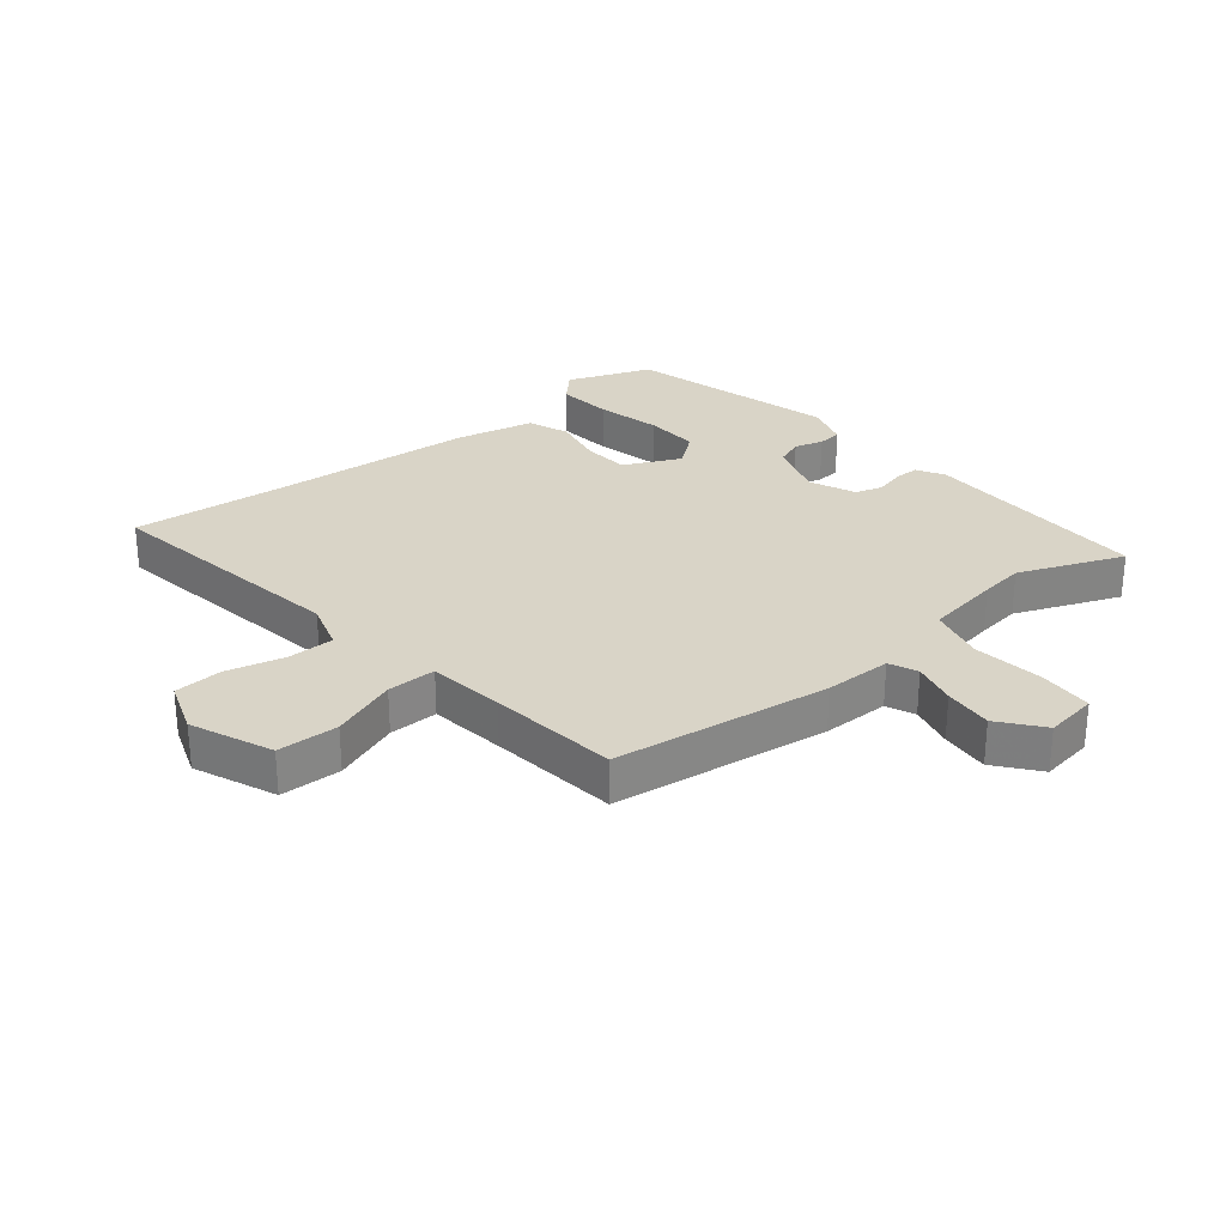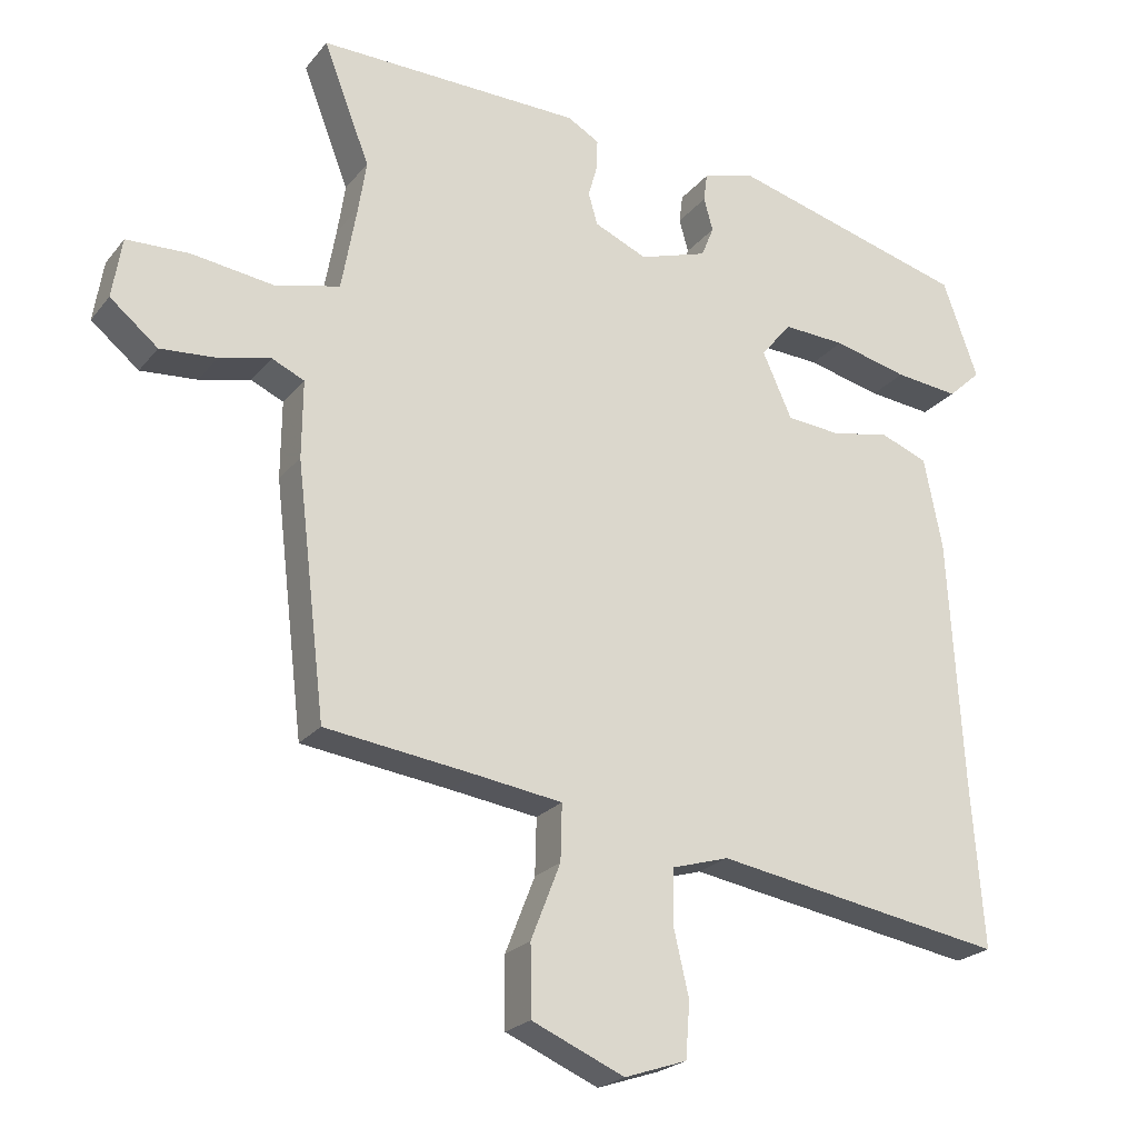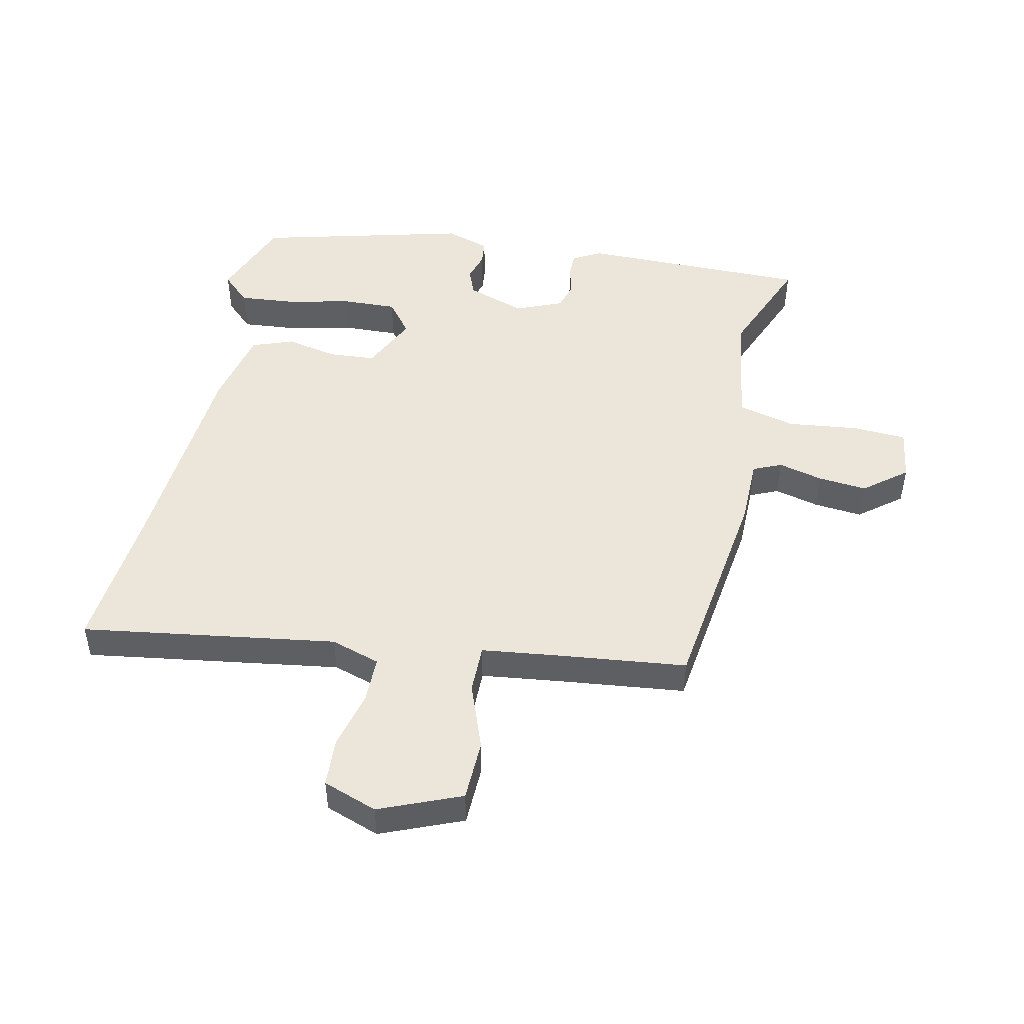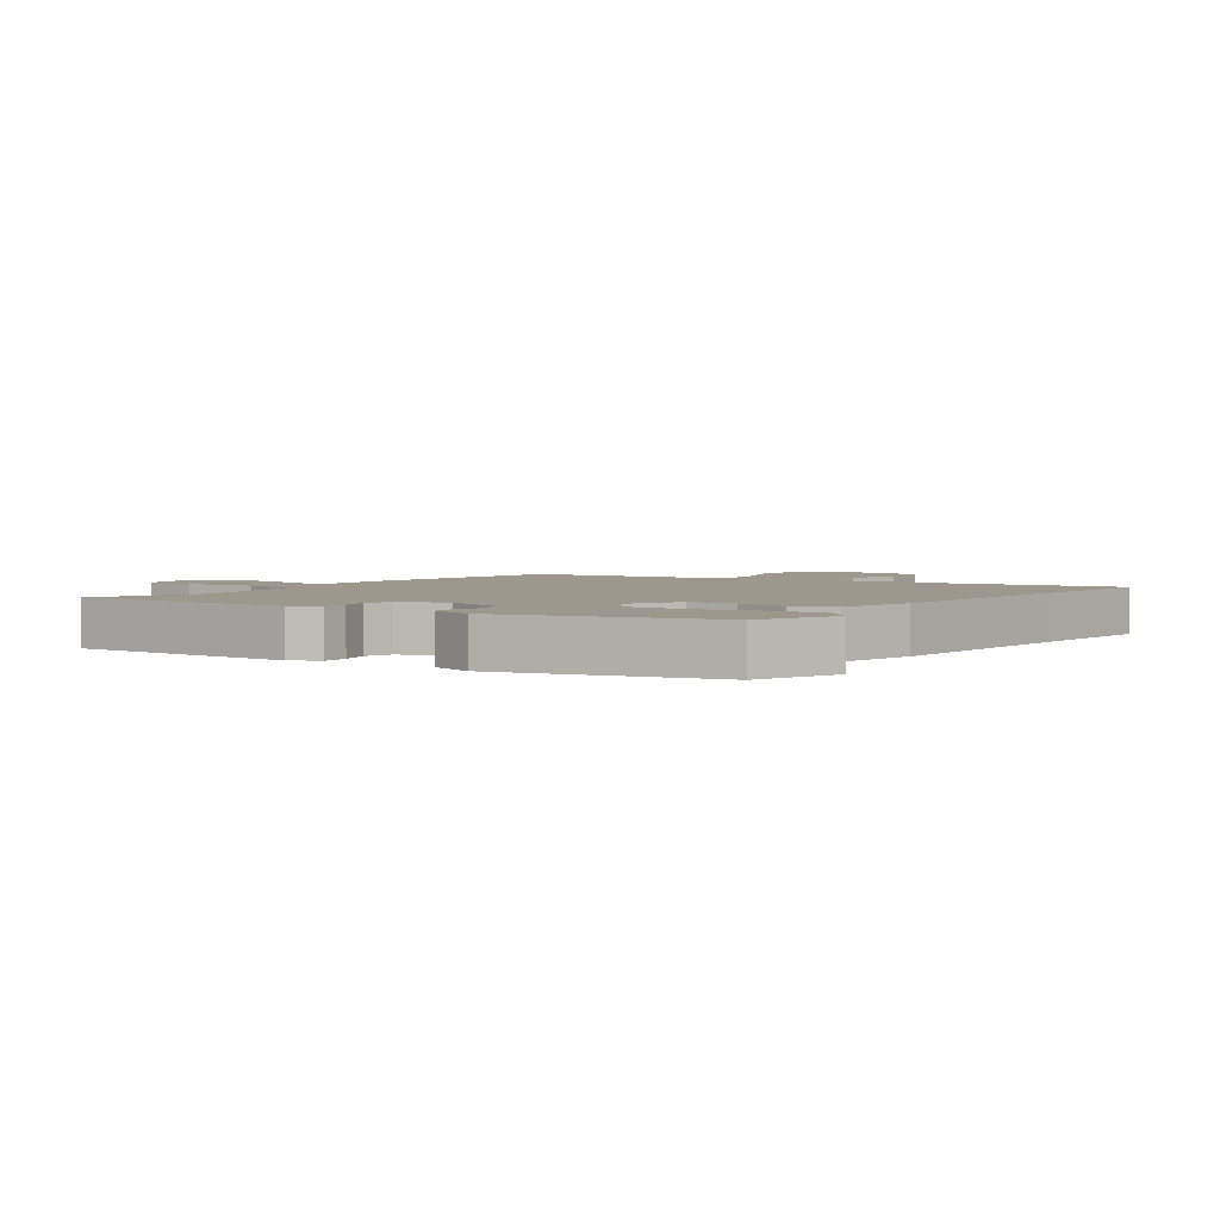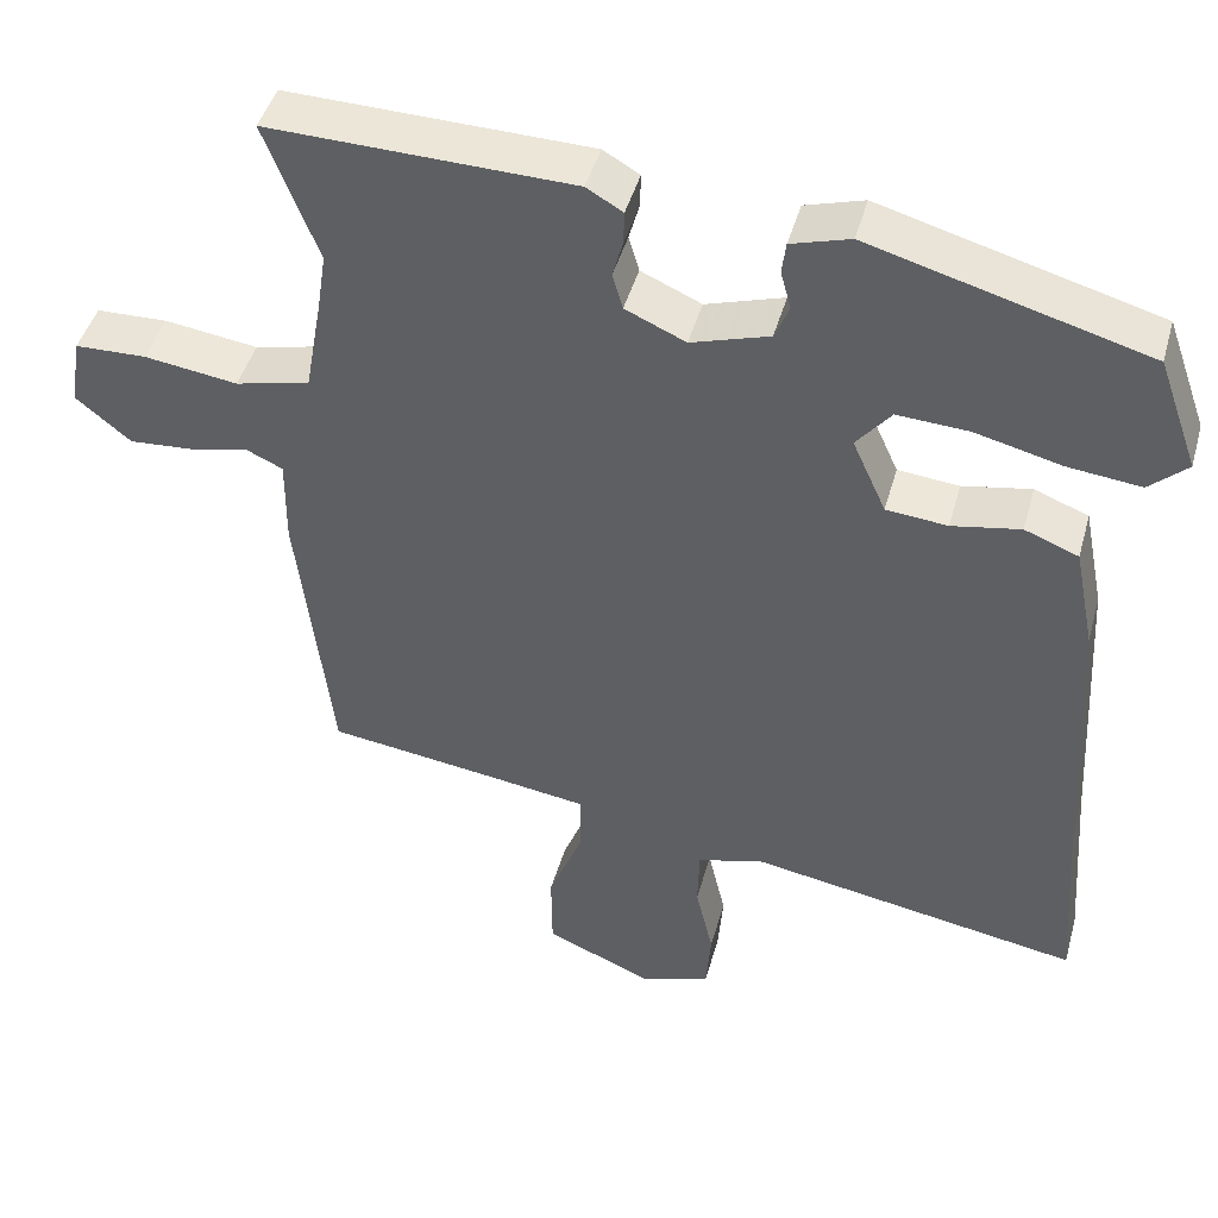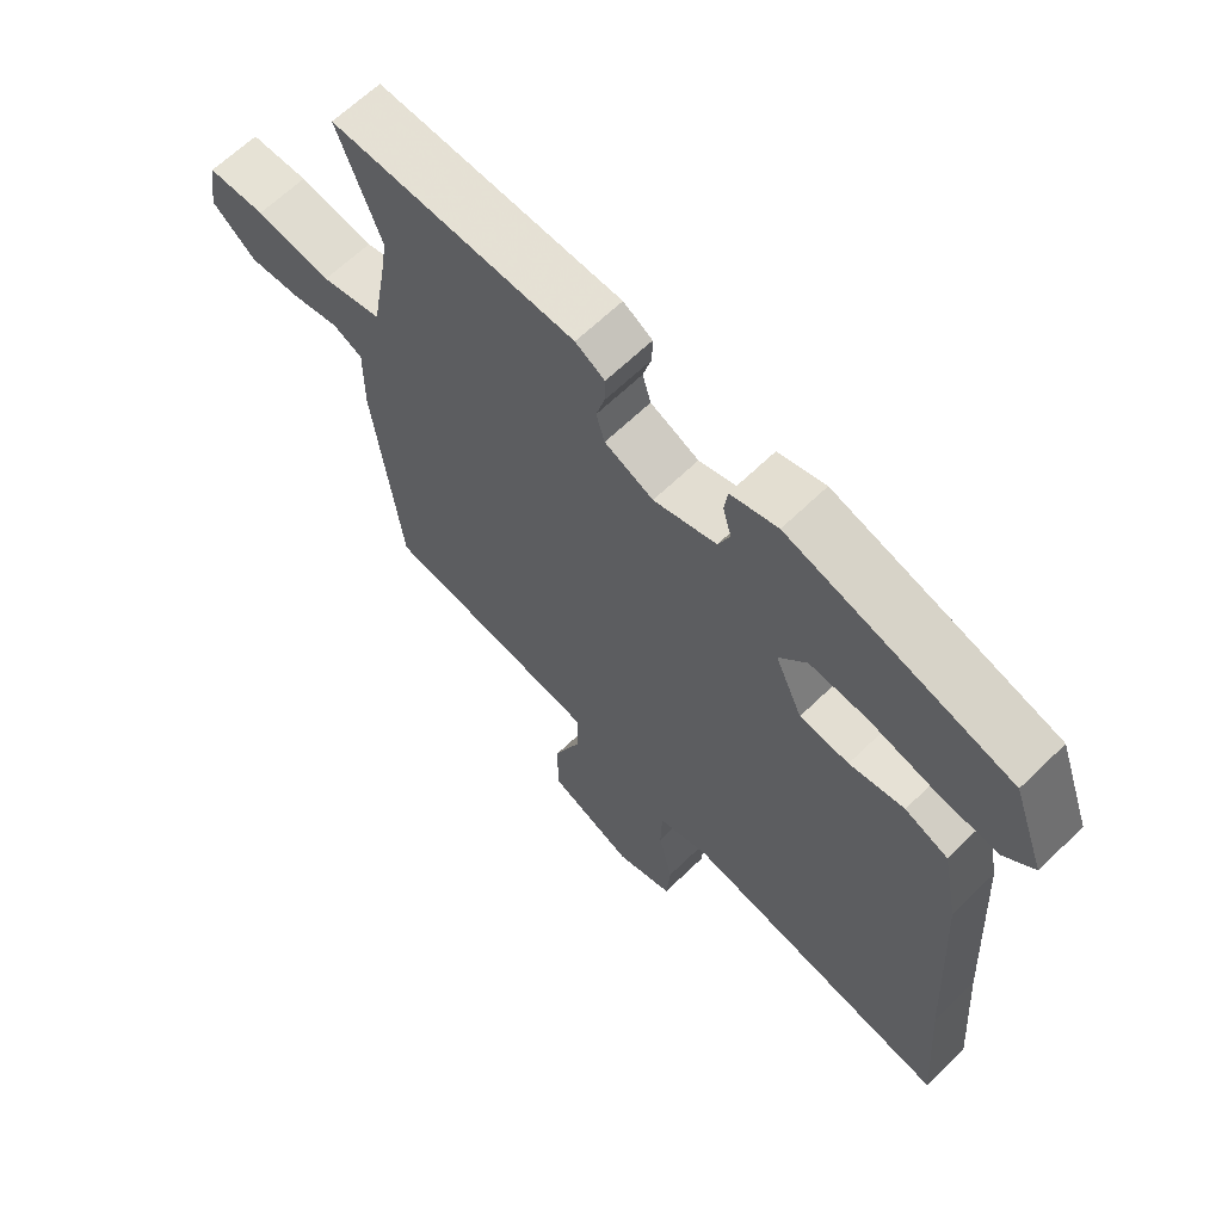
<metadata>
{"format":"obj","ext":"obj","renderer":"f3d","projection":"perspective","resolution":1024,"background":"white","views":[{"elev":28.5,"azim":-128.4,"up":"+Y"},{"elev":-22.7,"azim":-28.3,"up":"+Z"},{"elev":48.3,"azim":-166.8,"up":"+Y"},{"elev":3.2,"azim":36.5,"up":"+Y"},{"elev":45.2,"azim":15.4,"up":"+Z"},{"elev":64.6,"azim":45.7,"up":"+Z"}]}
</metadata>
<code>
v 0.499 0.07 0.435
v 0.549 0.07 0.296
v 0.502 0.07 0.253
v 0.411 0.07 0.263
v 0.305 0.07 0.289
v 0.216 0.07 0.294
v 0.173 0.07 0.241
v 0.215 0.07 0.148
v 0.291 0.07 0.141
v 0.376 0.07 0.157
v 0.443 0.07 0.131
v 0.469 0.07 0.001
v 0.489 0.07 -0.349
v 0.507 0.07 -0.59
v 0.092 0.07 -0.52
v 0.011 0.07 -0.544
v 0.009 0.07 -0.621
v 0.031 0.07 -0.716
v 0.025 0.07 -0.795
v -0.064 0.07 -0.825
v -0.196 0.07 -0.768
v -0.197 0.07 -0.668
v -0.155 0.07 -0.561
v -0.153 0.07 -0.481
v -0.278 0.07 -0.463
v -0.489 0.07 -0.435
v -0.531 0.07 -0.08
v -0.53 0.07 0.03
v -0.576 0.07 0.051
v -0.649 0.07 0.034
v -0.729 0.07 0.028
v -0.797 0.07 0.084
v -0.783 0.07 0.17
v -0.694 0.07 0.173
v -0.578 0.07 0.157
v -0.485 0.07 0.179
v -0.463 0.07 0.302
v -0.452 0.07 0.374
v -0.518 0.07 0.546
v -0.142 0.07 0.538
v -0.097 0.07 0.512
v -0.098 0.07 0.47
v -0.111 0.07 0.423
v -0.098 0.07 0.378
v -0.023 0.07 0.345
v 0.074 0.07 0.376
v 0.092 0.07 0.42
v 0.079 0.07 0.467
v 0.084 0.07 0.507
v 0.157 0.07 0.529
v 0.499 0 0.435
v 0.549 0 0.296
v 0.502 0 0.253
v 0.411 0 0.263
v 0.305 0 0.289
v 0.216 0 0.294
v 0.173 0 0.241
v 0.215 0 0.148
v 0.291 0 0.141
v 0.376 0 0.157
v 0.443 0 0.131
v 0.469 0 0.001
v 0.489 0 -0.349
v 0.507 0 -0.59
v 0.092 0 -0.52
v 0.011 0 -0.544
v 0.009 0 -0.621
v 0.031 0 -0.716
v 0.025 0 -0.795
v -0.064 0 -0.825
v -0.196 0 -0.768
v -0.197 0 -0.668
v -0.155 0 -0.561
v -0.153 0 -0.481
v -0.278 0 -0.463
v -0.489 0 -0.435
v -0.531 0 -0.08
v -0.53 0 0.03
v -0.576 0 0.051
v -0.649 0 0.034
v -0.729 0 0.028
v -0.797 0 0.084
v -0.783 0 0.17
v -0.694 0 0.173
v -0.578 0 0.157
v -0.485 0 0.179
v -0.463 0 0.302
v -0.452 0 0.374
v -0.518 0 0.546
v -0.142 0 0.538
v -0.097 0 0.512
v -0.098 0 0.47
v -0.111 0 0.423
v -0.098 0 0.378
v -0.023 0 0.345
v 0.074 0 0.376
v 0.092 0 0.42
v 0.079 0 0.467
v 0.084 0 0.507
v 0.157 0 0.529
f 3 4 5
f 2 3 5
f 1 2 5
f 50 1 5
f 49 50 5
f 48 49 5
f 47 48 5
f 46 47 5 6
f 45 46 6 7
f 44 45 7 8
f 41 42 43
f 40 41 43
f 39 40 43
f 38 39 43
f 37 38 43 44
f 36 37 44 8
f 33 34 35
f 32 33 35
f 31 32 35
f 30 31 35
f 29 30 35
f 36 8 9
f 35 36 9
f 29 35 9
f 28 29 9
f 27 28 9
f 26 27 9
f 25 26 9
f 21 22 23
f 20 21 23
f 19 20 23
f 18 19 23
f 17 18 23
f 16 17 23 24
f 15 16 24
f 13 14 15
f 13 15 24
f 13 24 25
f 12 13 25
f 11 12 25
f 10 11 25
f 9 10 25
f 55 54 53
f 55 53 52
f 55 52 51
f 55 51 100
f 55 100 99
f 55 99 98
f 55 98 97
f 56 55 97 96
f 57 56 96 95
f 58 57 95 94
f 93 92 91
f 93 91 90
f 93 90 89
f 93 89 88
f 94 93 88 87
f 58 94 87 86
f 85 84 83
f 85 83 82
f 85 82 81
f 85 81 80
f 85 80 79
f 59 58 86
f 59 86 85
f 59 85 79
f 59 79 78
f 59 78 77
f 59 77 76
f 59 76 75
f 73 72 71
f 73 71 70
f 73 70 69
f 73 69 68
f 73 68 67
f 74 73 67 66
f 74 66 65
f 65 64 63
f 74 65 63
f 75 74 63
f 75 63 62
f 75 62 61
f 75 61 60
f 75 60 59
f 1 51 52 2
f 2 52 53 3
f 3 53 54 4
f 4 54 55 5
f 5 55 56 6
f 6 56 57 7
f 7 57 58 8
f 8 58 59 9
f 9 59 60 10
f 10 60 61 11
f 11 61 62 12
f 12 62 63 13
f 13 63 64 14
f 14 64 65 15
f 15 65 66 16
f 16 66 67 17
f 17 67 68 18
f 18 68 69 19
f 19 69 70 20
f 20 70 71 21
f 21 71 72 22
f 22 72 73 23
f 23 73 74 24
f 24 74 75 25
f 25 75 76 26
f 26 76 77 27
f 27 77 78 28
f 28 78 79 29
f 29 79 80 30
f 30 80 81 31
f 31 81 82 32
f 32 82 83 33
f 33 83 84 34
f 34 84 85 35
f 35 85 86 36
f 36 86 87 37
f 37 87 88 38
f 38 88 89 39
f 39 89 90 40
f 40 90 91 41
f 41 91 92 42
f 42 92 93 43
f 43 93 94 44
f 44 94 95 45
f 45 95 96 46
f 46 96 97 47
f 47 97 98 48
f 48 98 99 49
f 49 99 100 50
f 50 100 51 1

</code>
